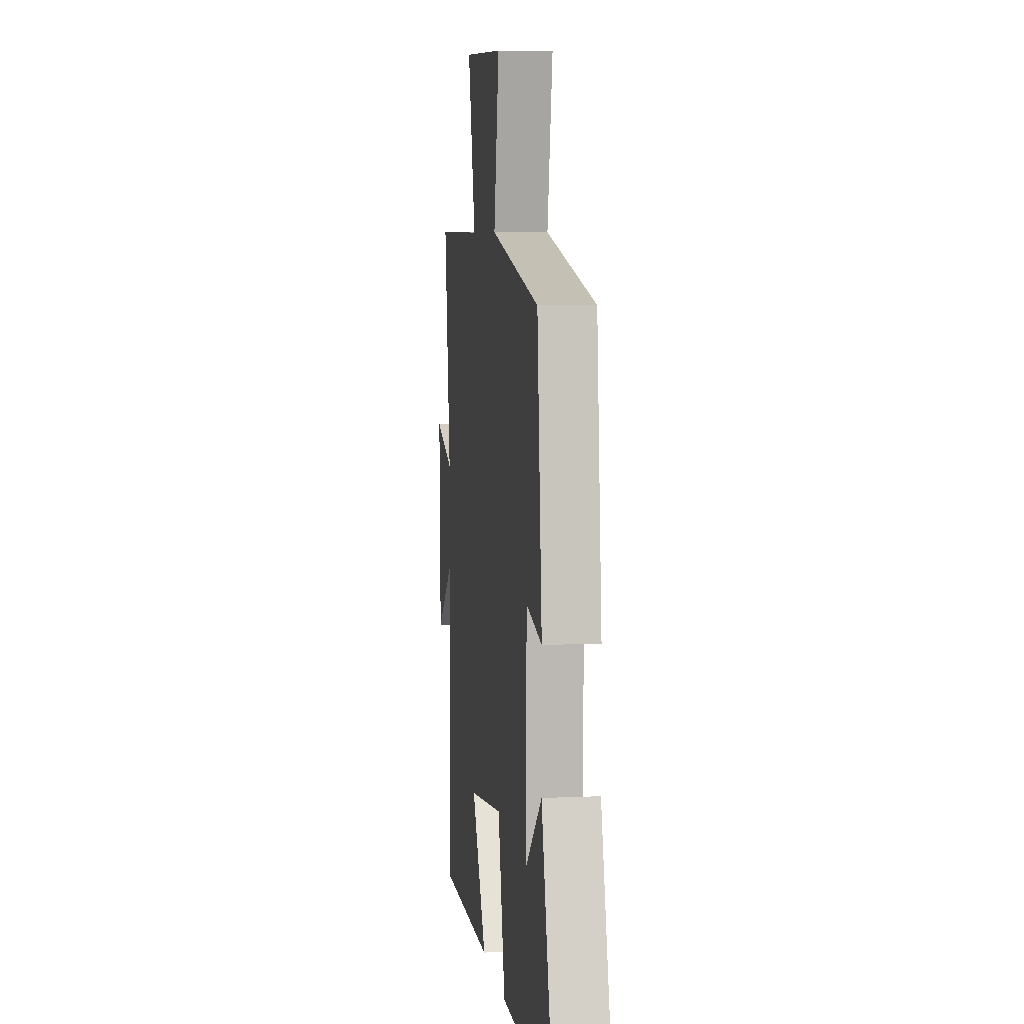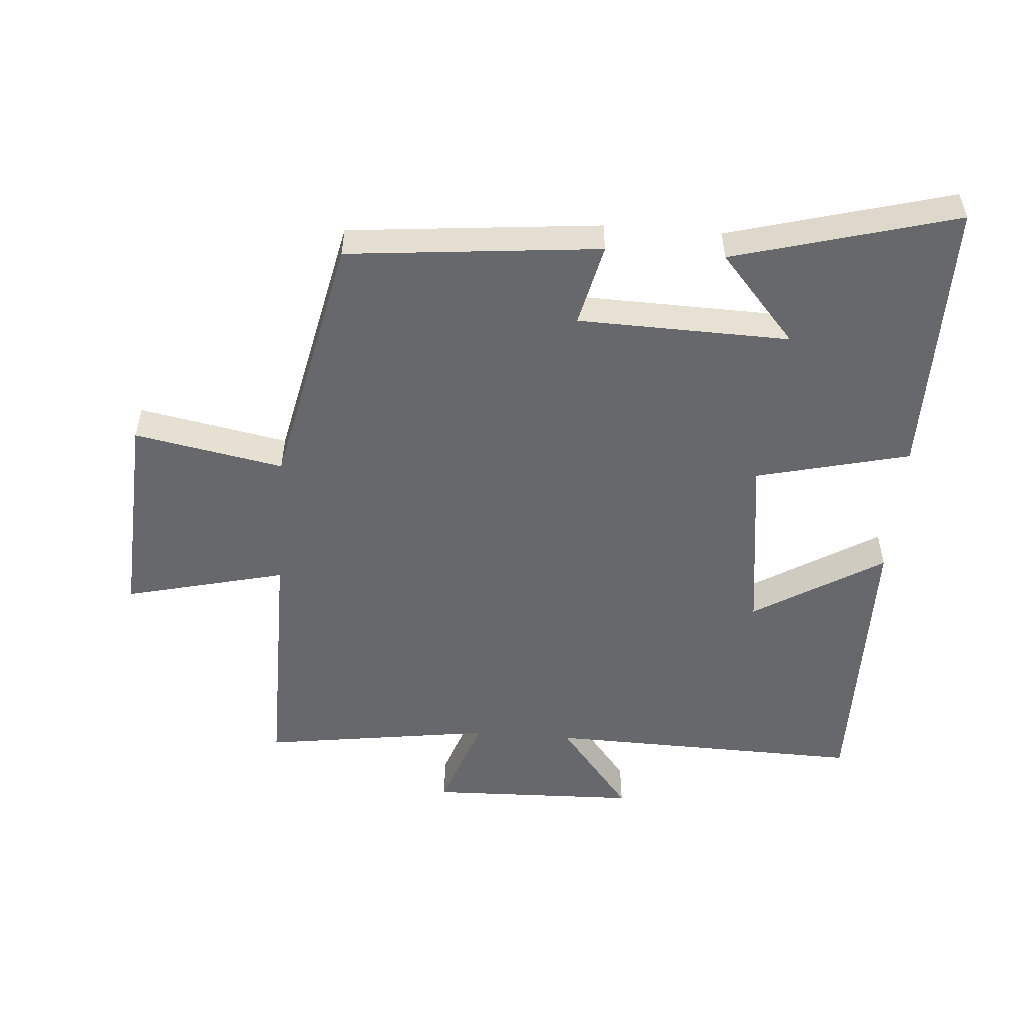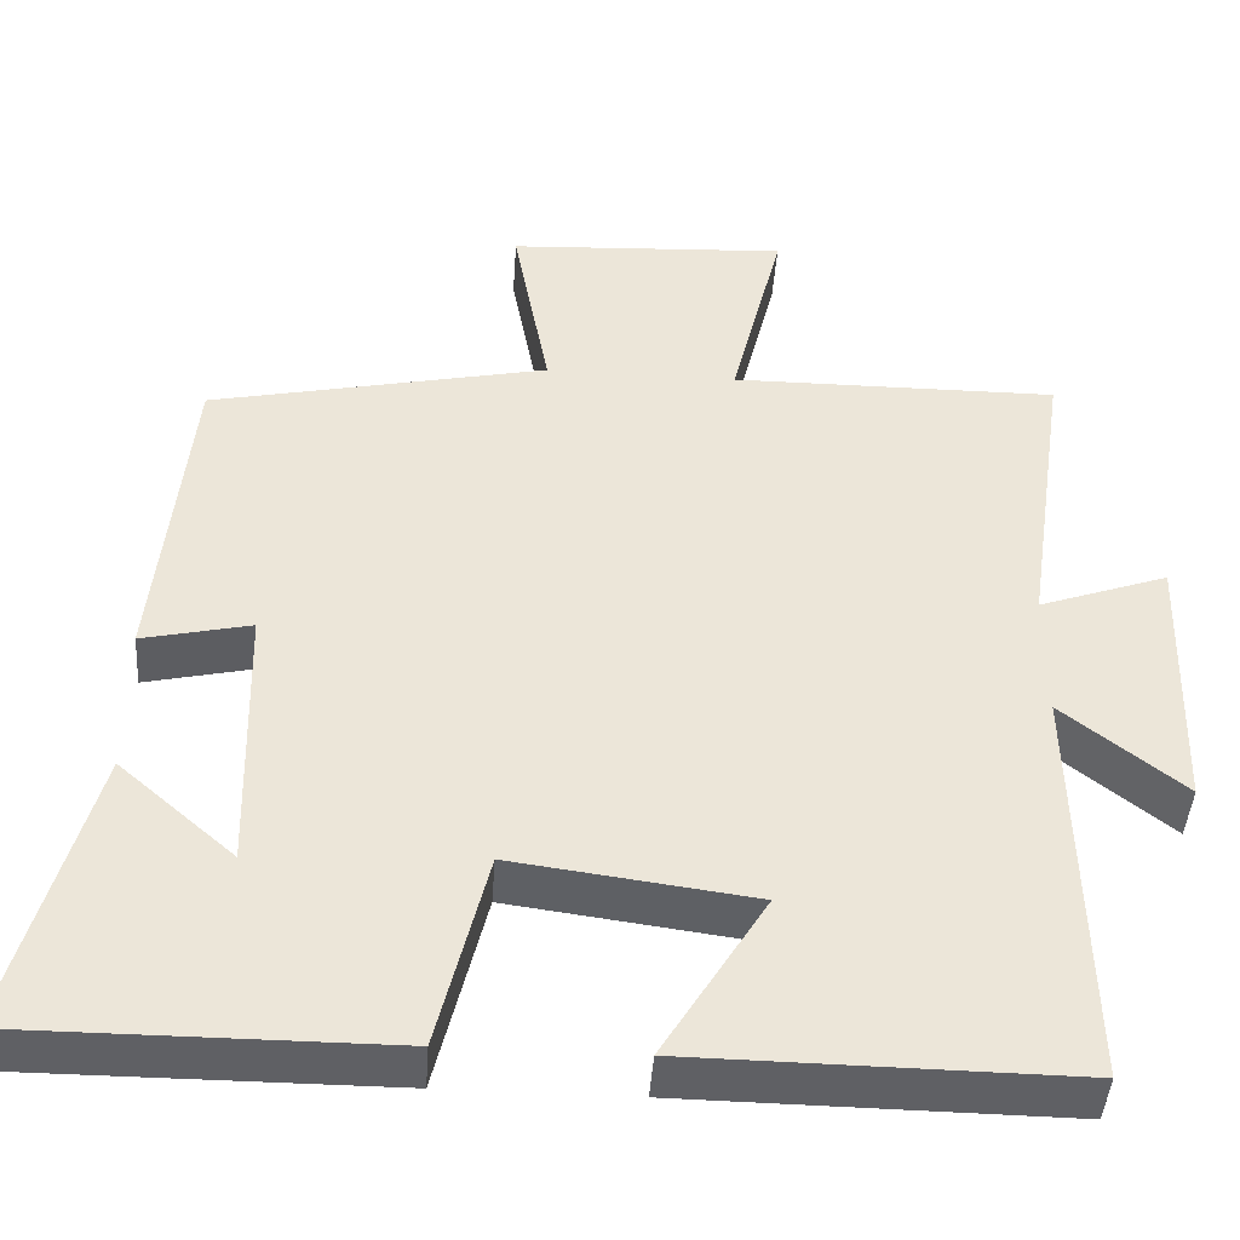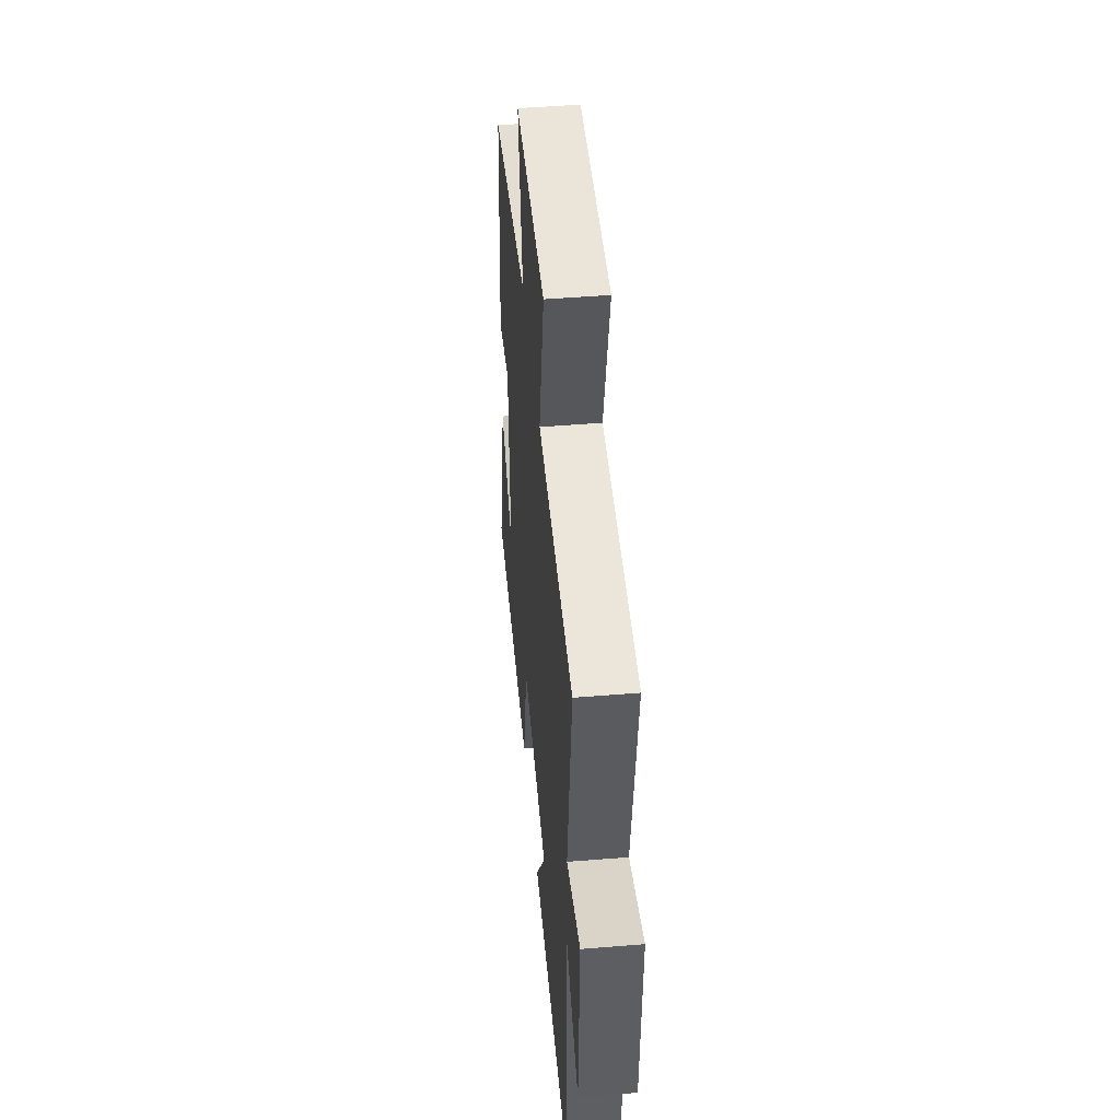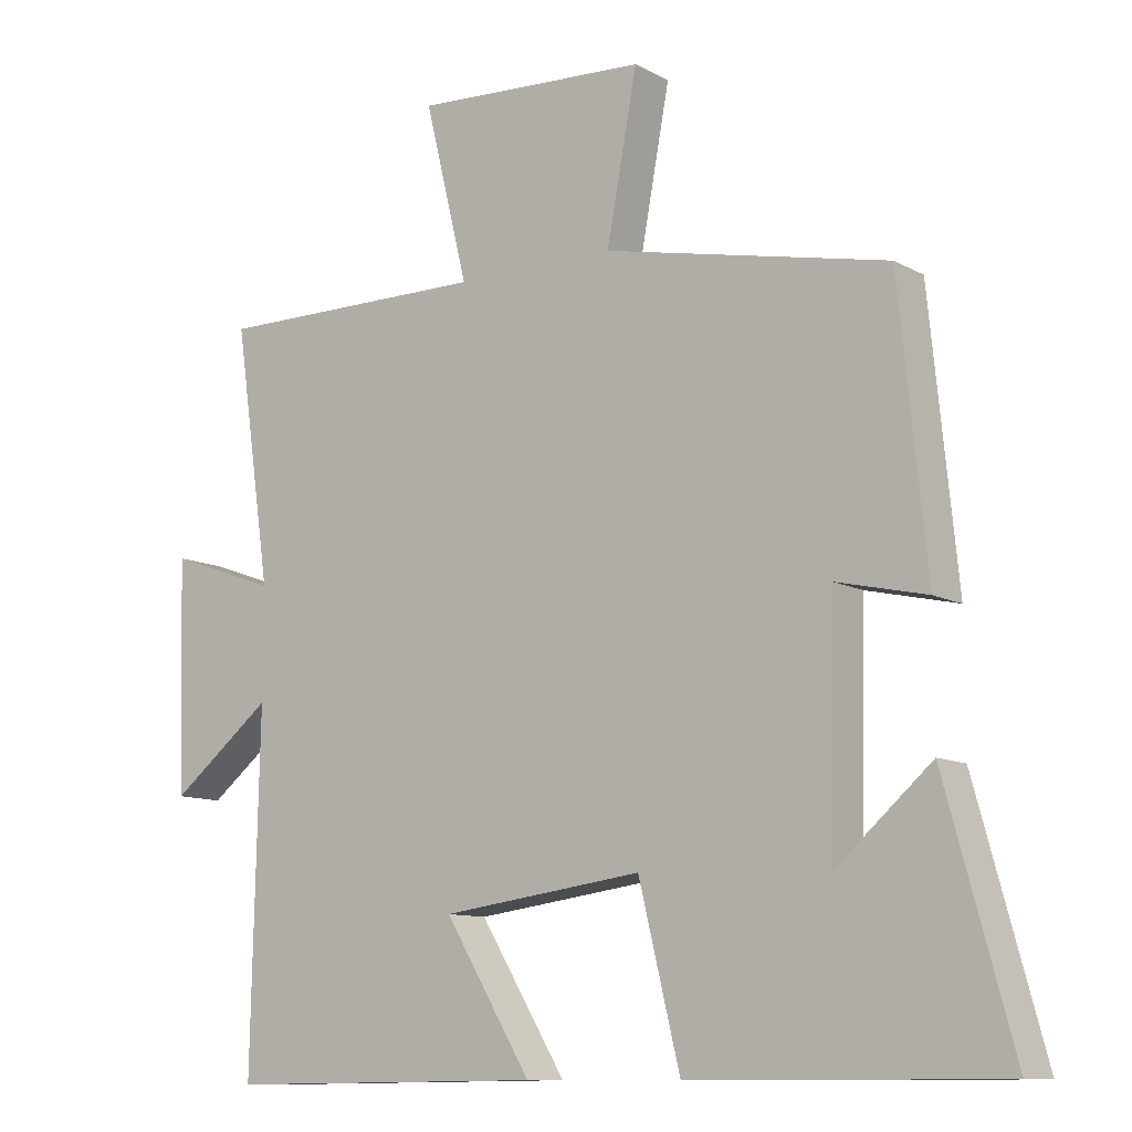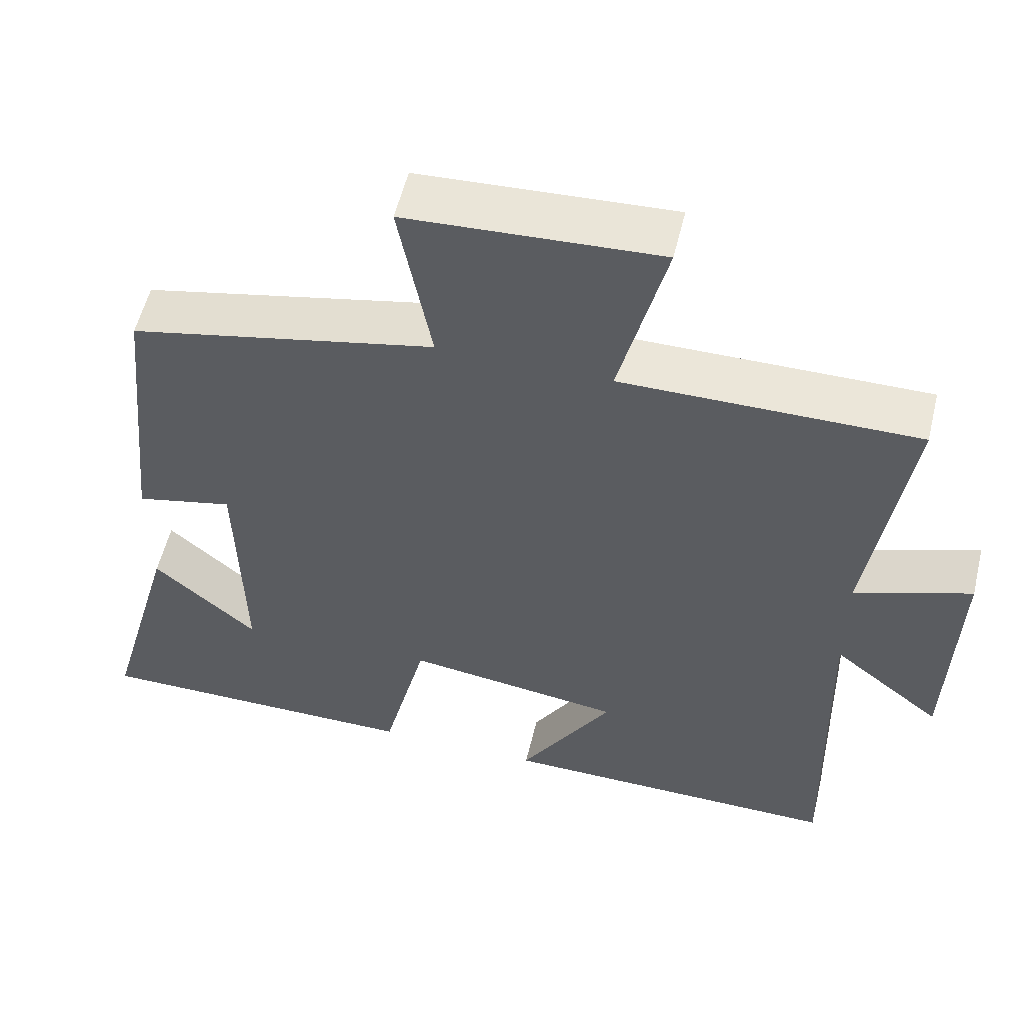
<metadata>
{"format":"obj","ext":"obj","renderer":"f3d","projection":"perspective","resolution":1024,"background":"white","views":[{"elev":6.2,"azim":82.5,"up":"+Z"},{"elev":-52.4,"azim":85.5,"up":"+Y"},{"elev":-44.1,"azim":176.1,"up":"+Z"},{"elev":48.4,"azim":-95.2,"up":"+Z"},{"elev":-10.6,"azim":36.7,"up":"+Z"},{"elev":55.5,"azim":-166.5,"up":"+Z"}]}
</metadata>
<code>
v -0.511 0.07 -0.505
v -0.5 0.07 -0.013
v -0.643 0.07 -0.127
v -0.653 0.07 0.197
v -0.5 0.07 0.143
v -0.552 0.07 0.502
v -0.165 0.07 0.5
v -0.226 0.07 0.749
v 0.104 0.07 0.731
v 0.061 0.07 0.5
v 0.461 0.07 0.415
v 0.5 0.07 0.025
v 0.372 0.07 0.054
v 0.364 0.07 -0.274
v 0.5 0.07 -0.155
v 0.595 0.07 -0.5
v 0.16 0.07 -0.5
v 0.102 0.07 -0.262
v -0.182 0.07 -0.3
v -0.06 0.07 -0.5
v -0.511 0 -0.505
v -0.5 0 -0.013
v -0.643 0 -0.127
v -0.653 0 0.197
v -0.5 0 0.143
v -0.552 0 0.502
v -0.165 0 0.5
v -0.226 0 0.749
v 0.104 0 0.731
v 0.061 0 0.5
v 0.461 0 0.415
v 0.5 0 0.025
v 0.372 0 0.054
v 0.364 0 -0.274
v 0.5 0 -0.155
v 0.595 0 -0.5
v 0.16 0 -0.5
v 0.102 0 -0.262
v -0.182 0 -0.3
v -0.06 0 -0.5
f 19 20 1 2
f 18 19 2
f 16 17 18
f 14 15 16
f 14 16 18
f 13 14 18 2
f 10 11 12 13
f 7 8 9 10
f 7 10 13 2
f 5 6 7
f 2 3 4 5
f 2 5 7
f 22 21 40 39
f 22 39 38
f 38 37 36
f 36 35 34
f 38 36 34
f 22 38 34 33
f 33 32 31 30
f 30 29 28 27
f 22 33 30 27
f 27 26 25
f 25 24 23 22
f 27 25 22
f 1 21 22 2
f 2 22 23 3
f 3 23 24 4
f 4 24 25 5
f 5 25 26 6
f 6 26 27 7
f 7 27 28 8
f 8 28 29 9
f 9 29 30 10
f 10 30 31 11
f 11 31 32 12
f 12 32 33 13
f 13 33 34 14
f 14 34 35 15
f 15 35 36 16
f 16 36 37 17
f 17 37 38 18
f 18 38 39 19
f 19 39 40 20
f 20 40 21 1

</code>
